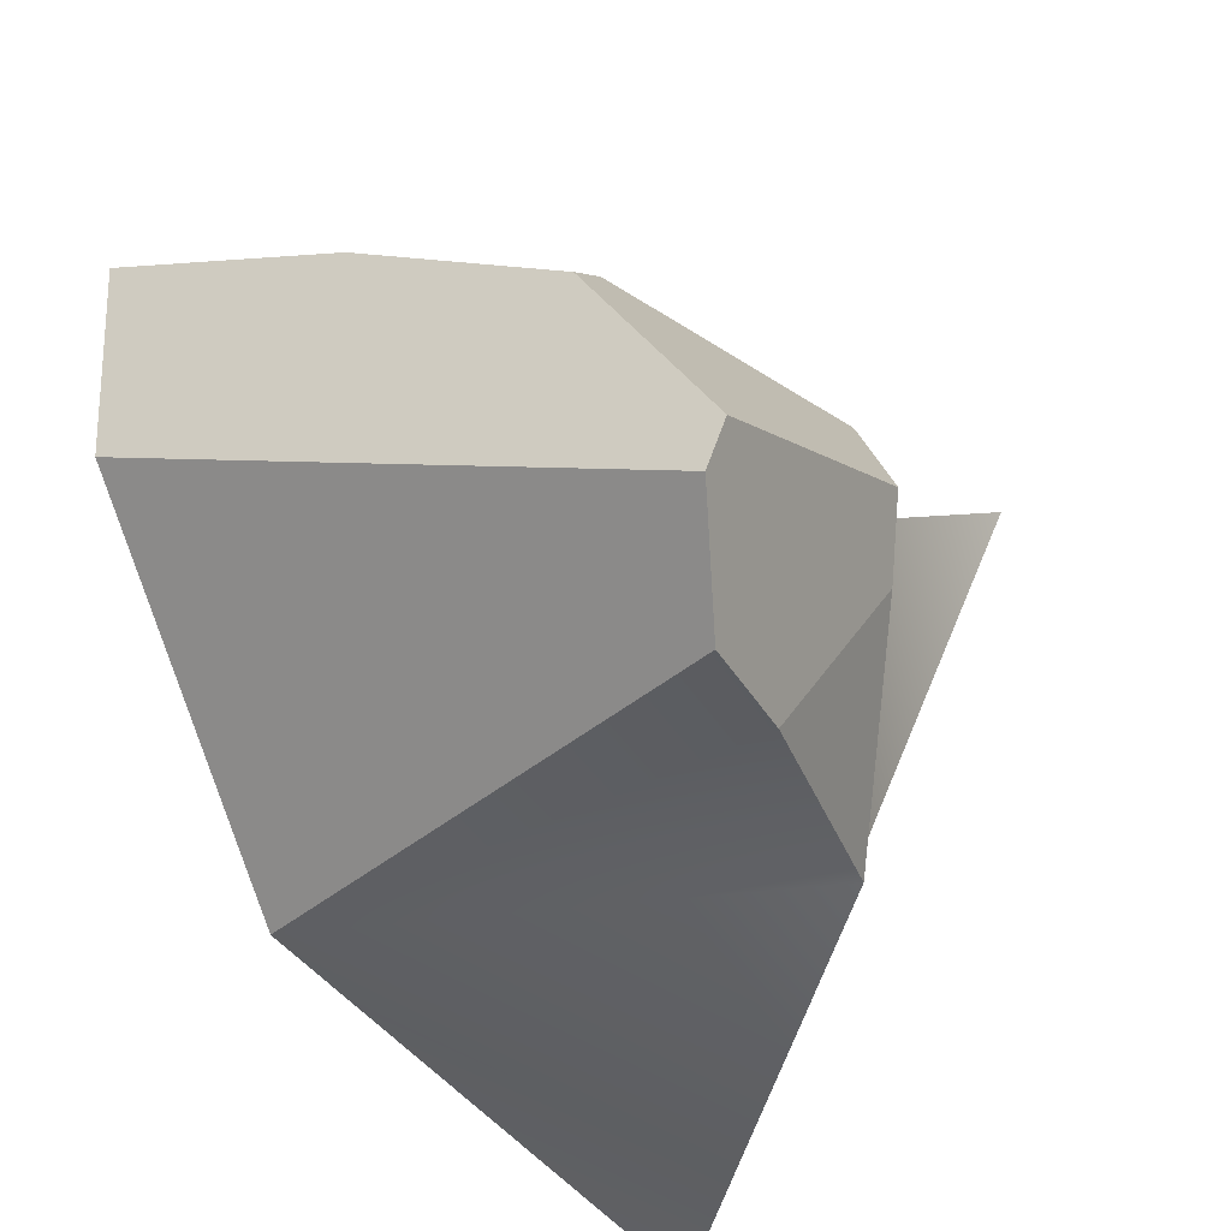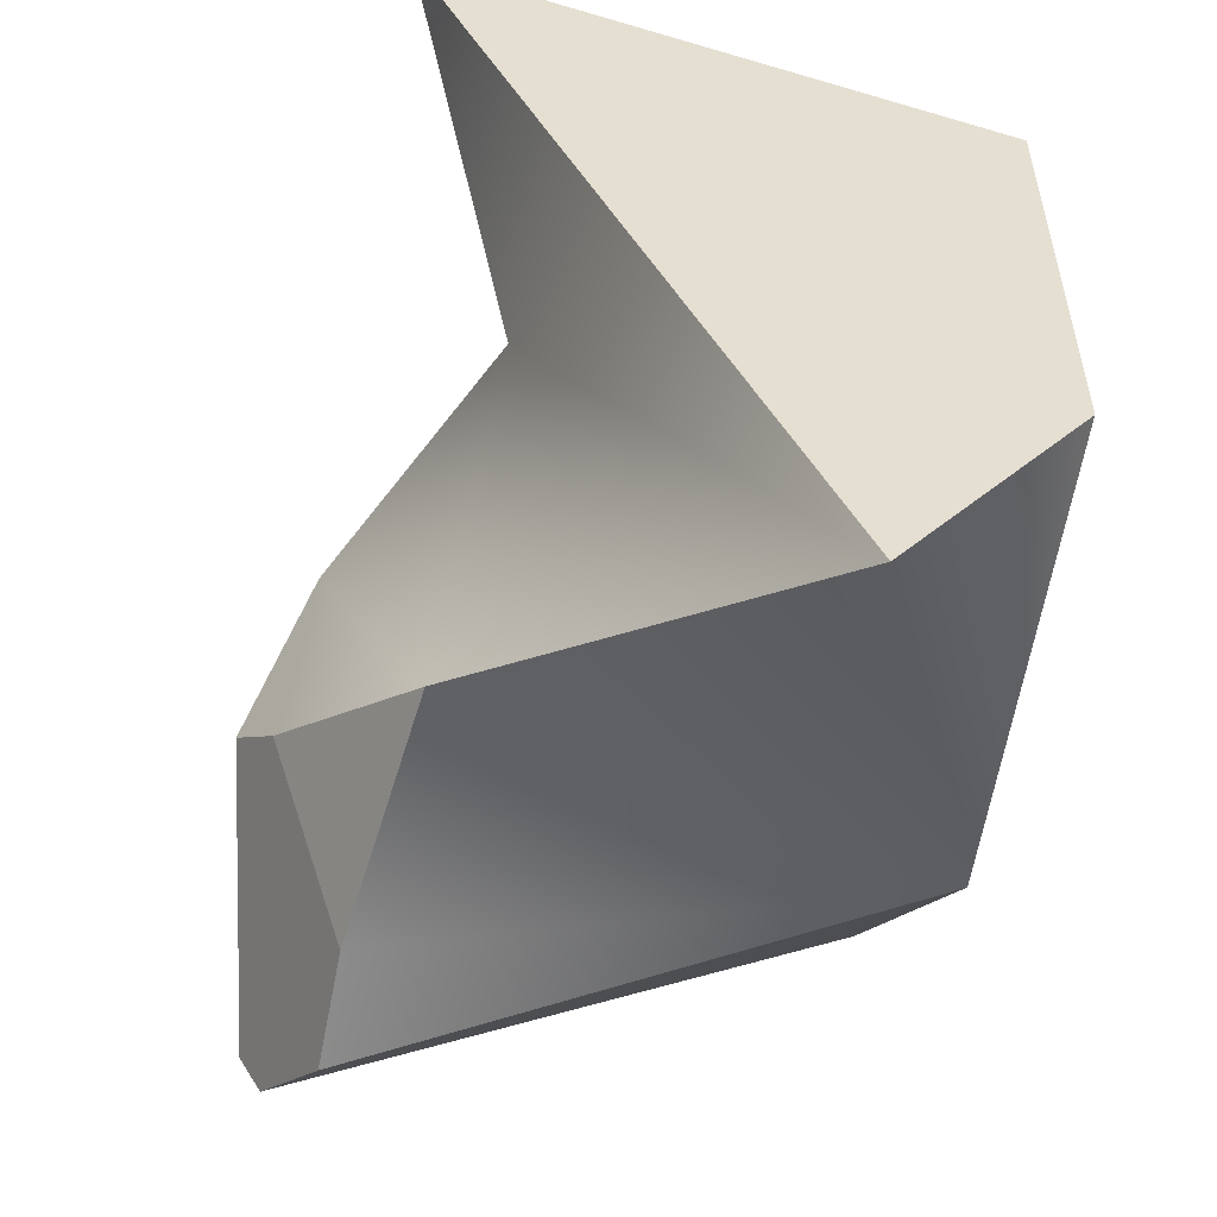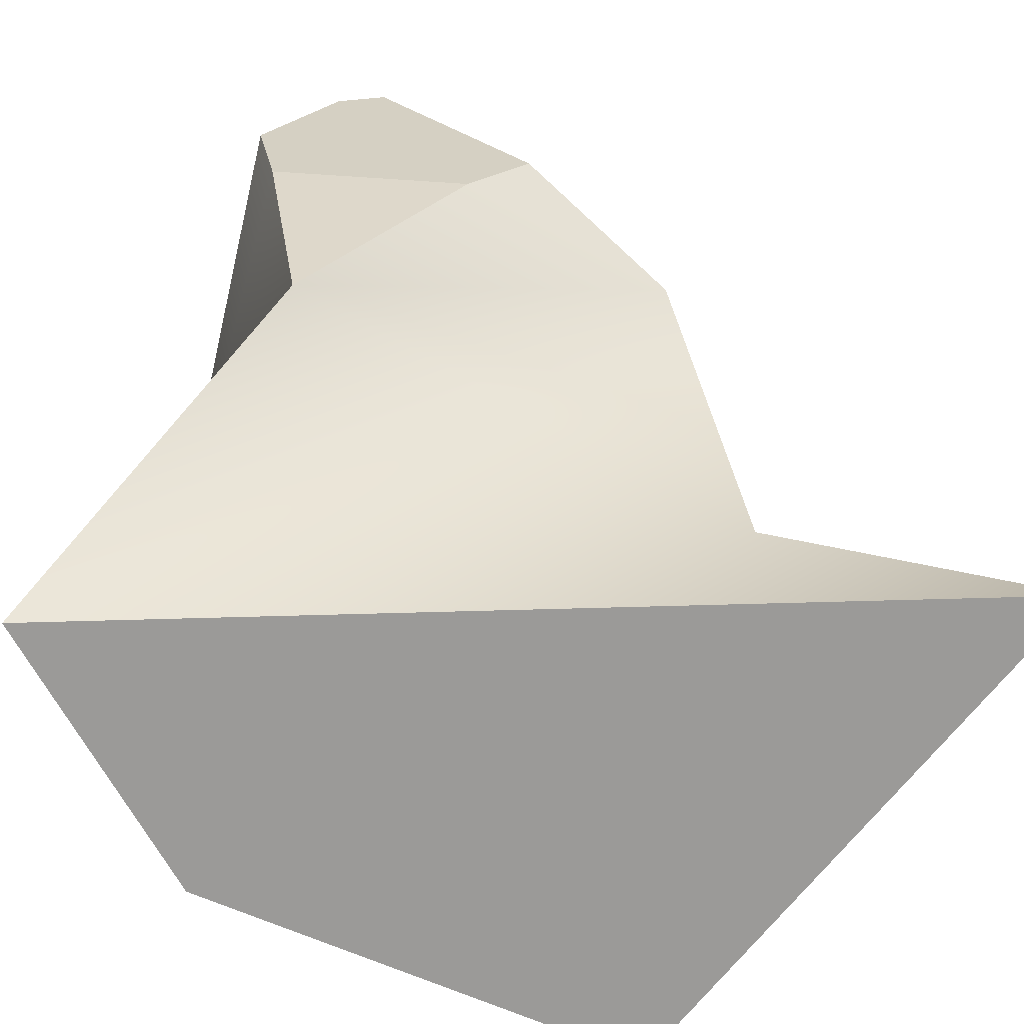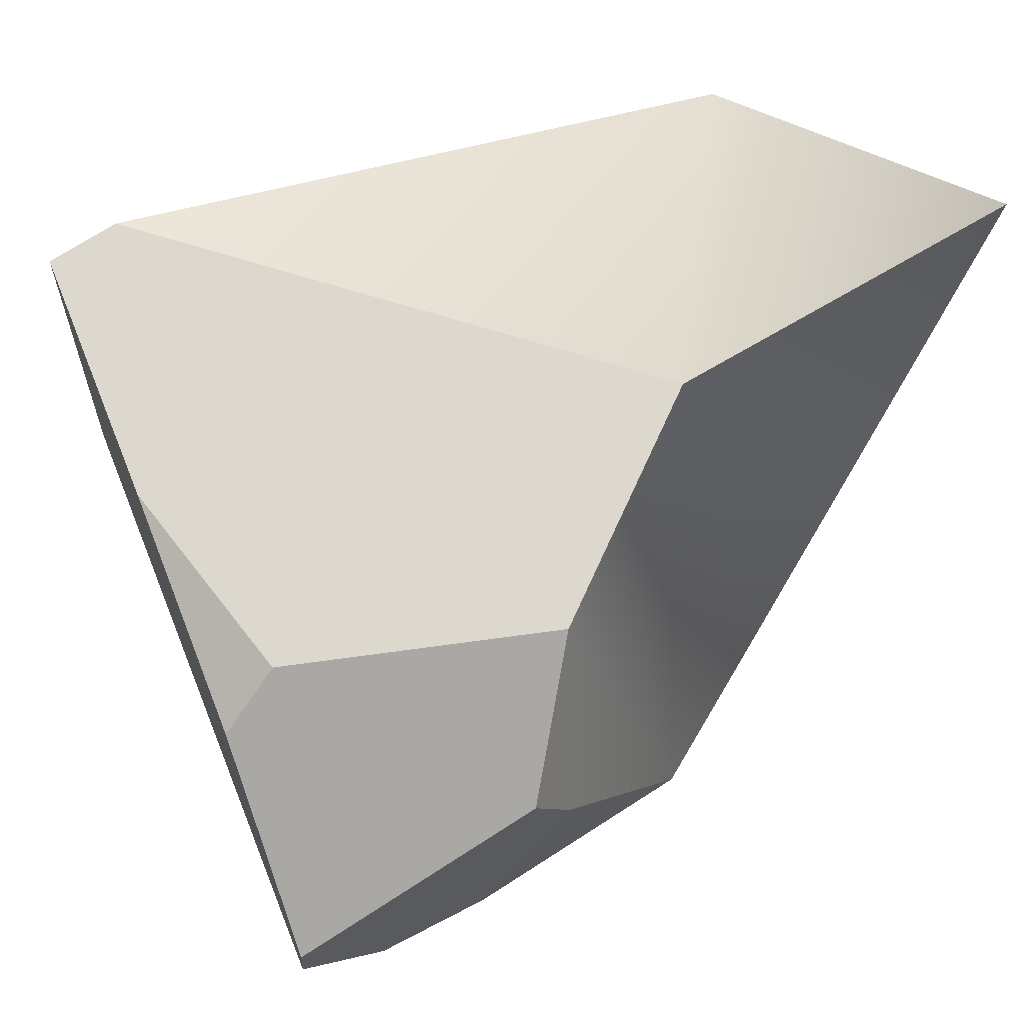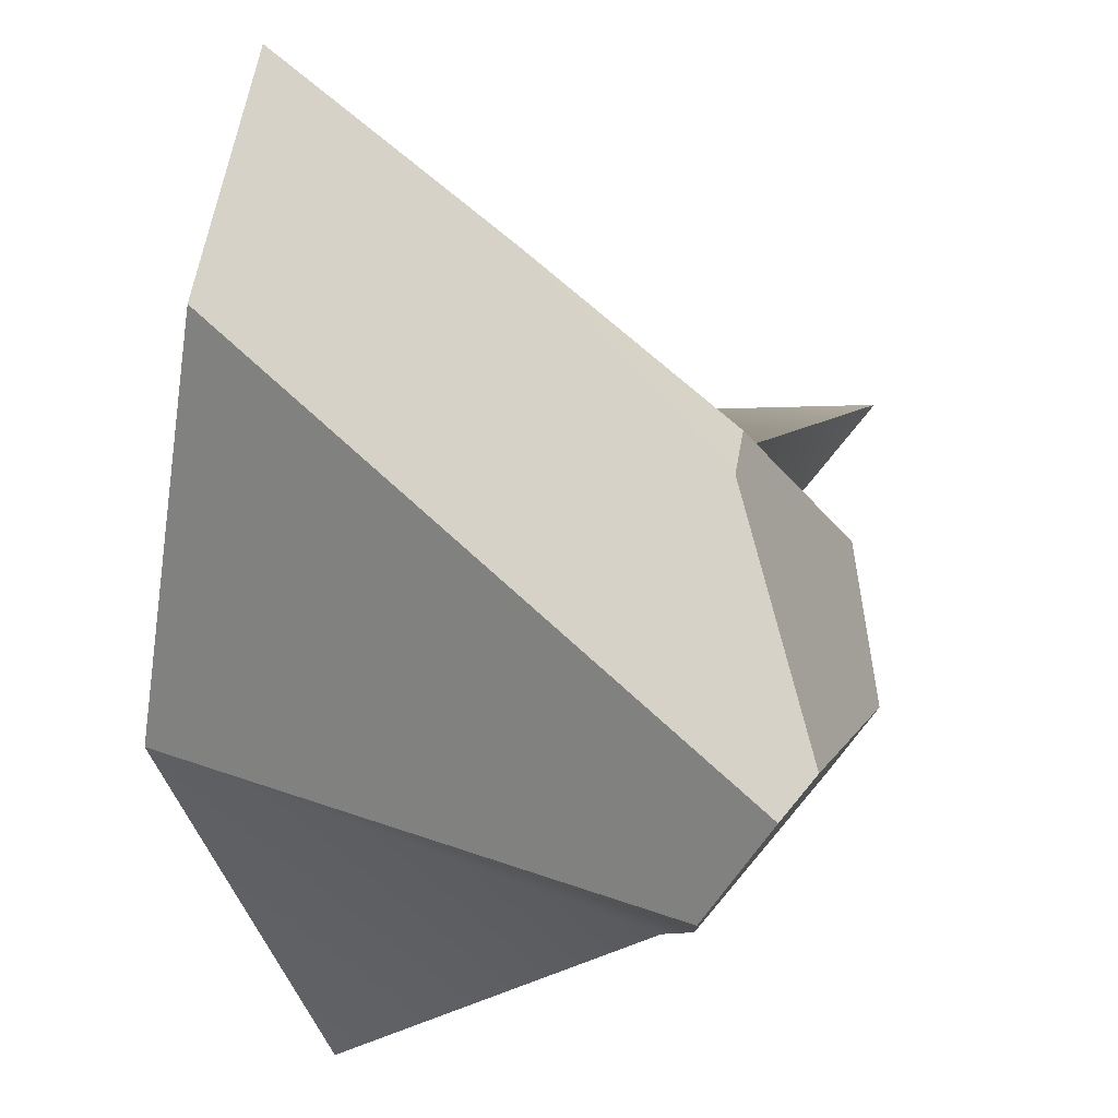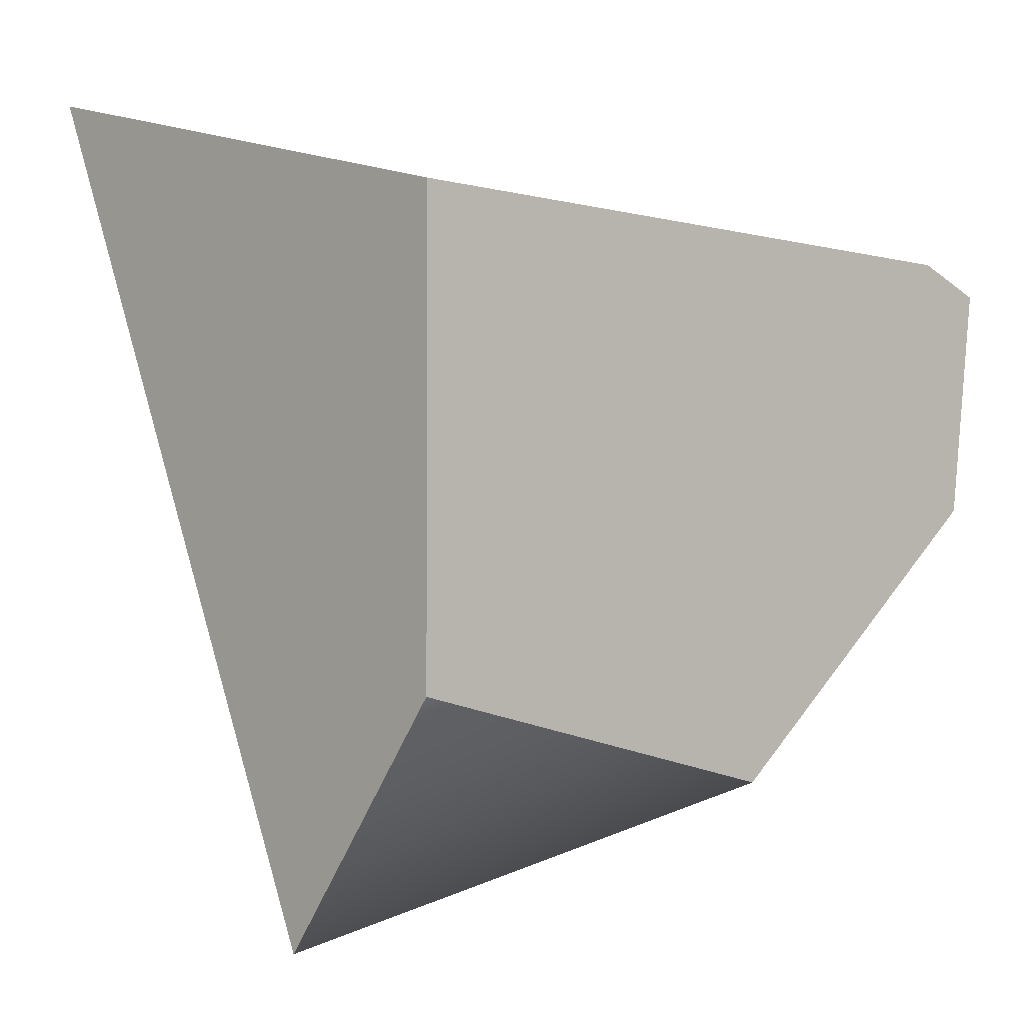
<metadata>
{"format":"obj","ext":"obj","renderer":"f3d","projection":"perspective","resolution":1024,"background":"white","views":[{"elev":-47.8,"azim":-153.1,"up":"+Z"},{"elev":-52.6,"azim":-10.4,"up":"+Z"},{"elev":-69.4,"azim":-113.1,"up":"+Y"},{"elev":37.5,"azim":-114.1,"up":"+Z"},{"elev":67.5,"azim":-166.3,"up":"+Y"},{"elev":-2.9,"azim":46.9,"up":"+Z"}]}
</metadata>
<code>
v 4.289 -4.247 -2.164
v 9.5 -9.5 -0.4814
v 3.479 -4.893 -0.3134
v 7.644 -9.5 -2.885
v 4.619 -6.718 -1.596
v 4.265 -3.062 -2.423
v 9.5 -5.215 -1.408
v 6.919 -1.575 2.428
v 9.5 -1.523 3.784
v 9.5 -1.858 1.407
v 3.82 -2 -1.773
v 3.156 -4.355 0.2198
v 4.798 -2.228 1.542
v 3.691 -4.941 1.96
v 4.755 -1.676 0.8844
v 3.597 -1.925 -1.329
v 9.5 -9.5 4.074
v 3.718 -9.5 5.653
v 5.121 -6.874 3.441
v 9.5 -2.282 4.066
f 1 5 3
f 17 2 20
f 2 7 20
f 20 7 9
f 7 10 9
f 6 7 1
f 1 7 5
f 5 7 4
f 2 4 7
f 12 16 3
f 3 16 1
f 16 11 1
f 11 6 1
f 18 19 4
f 4 19 5
f 19 14 5
f 12 3 14
f 14 3 5
f 8 15 13
f 10 7 11
f 11 7 6
f 9 10 8
f 10 11 8
f 11 16 8
f 8 16 15
f 16 12 15
f 15 12 13
f 12 14 13
f 18 4 17
f 17 4 2
f 19 20 14
f 14 20 13
f 13 20 8
f 20 9 8
f 20 19 17
f 17 19 18

</code>
